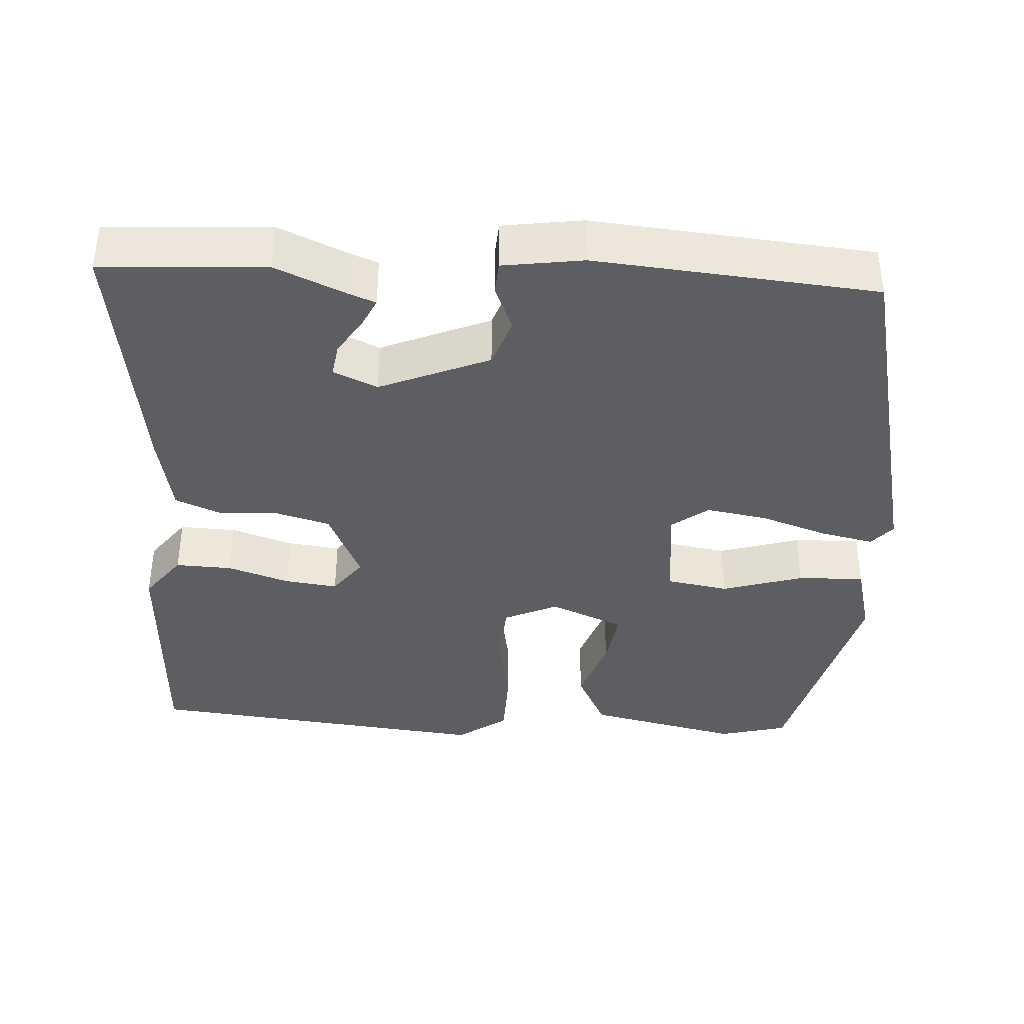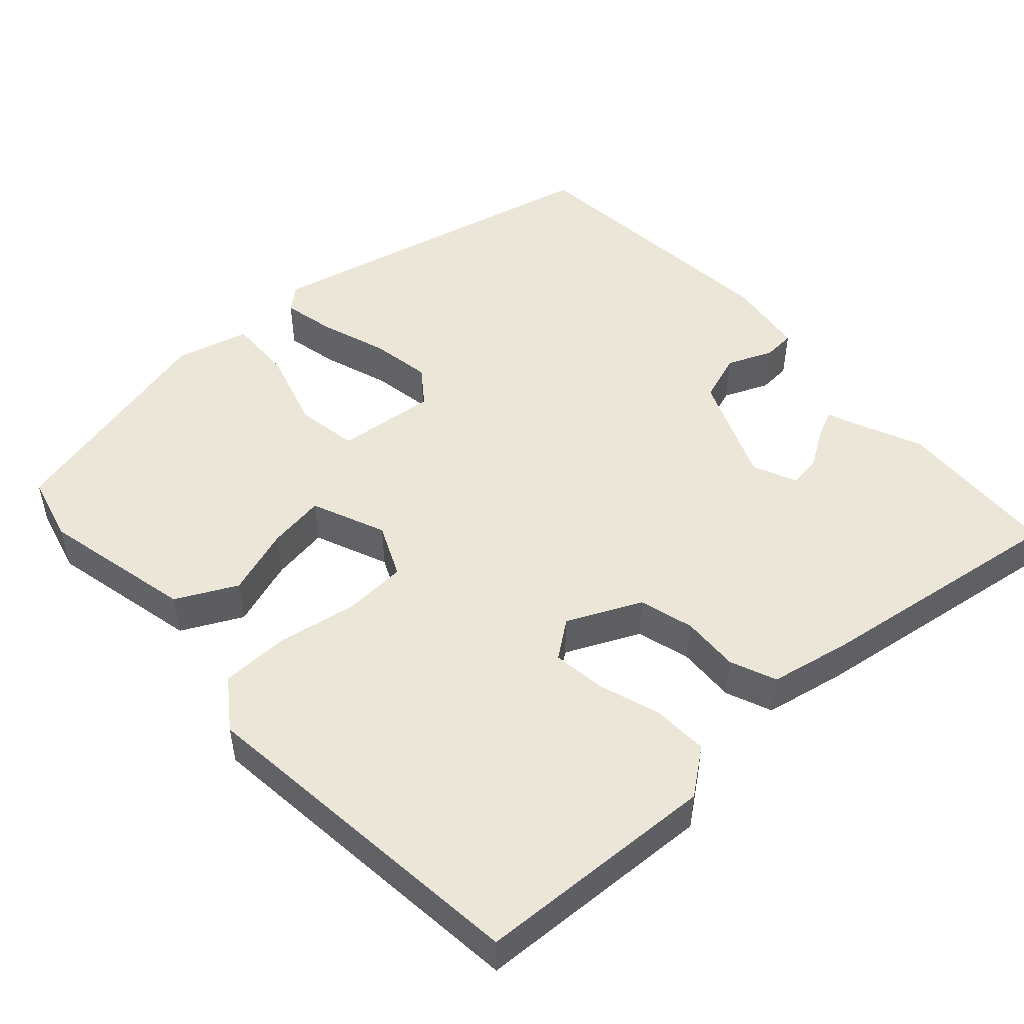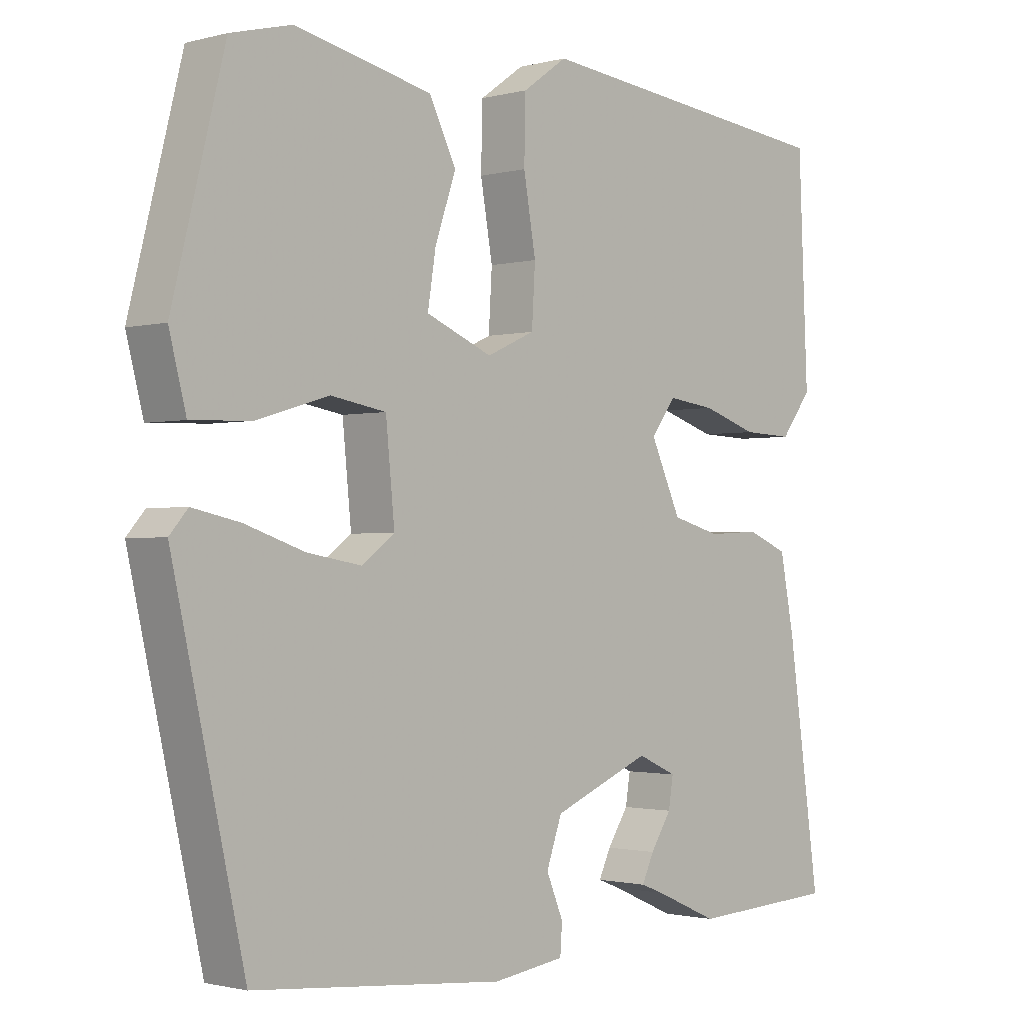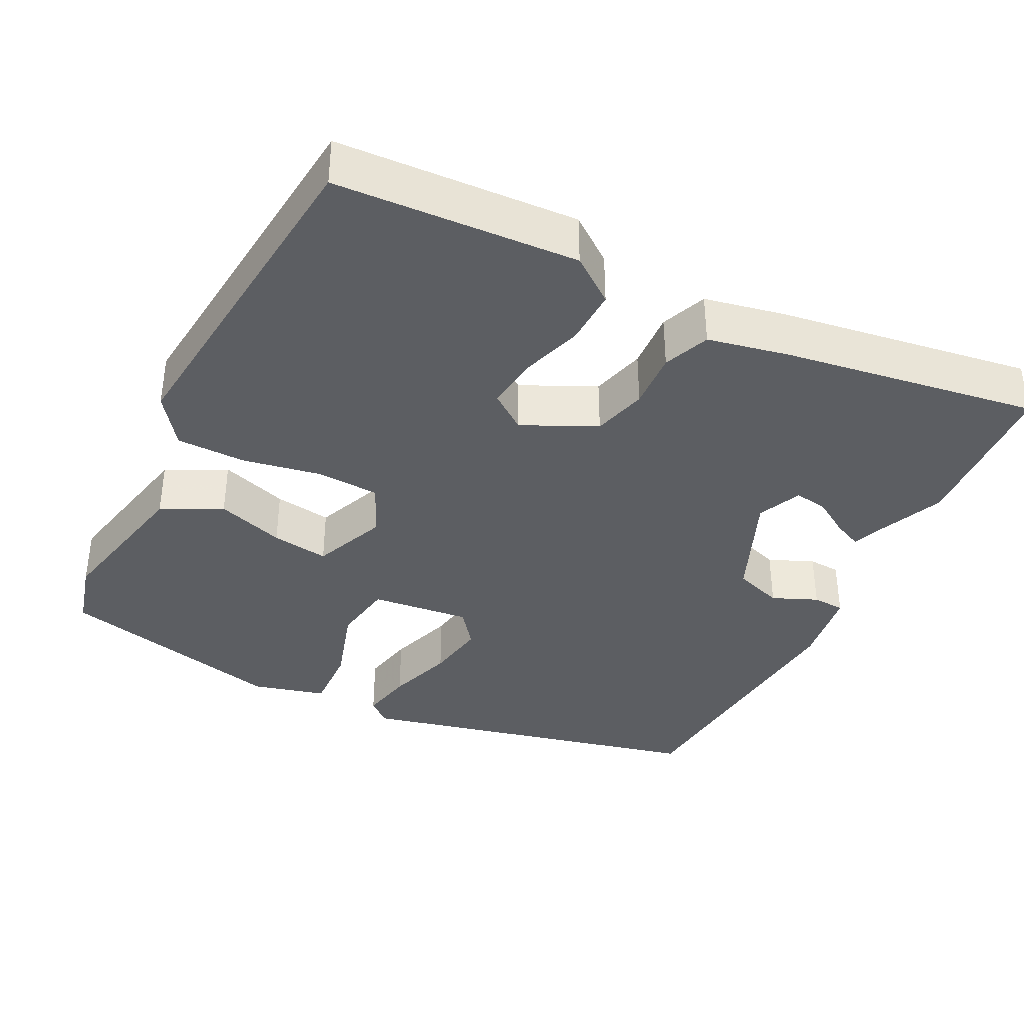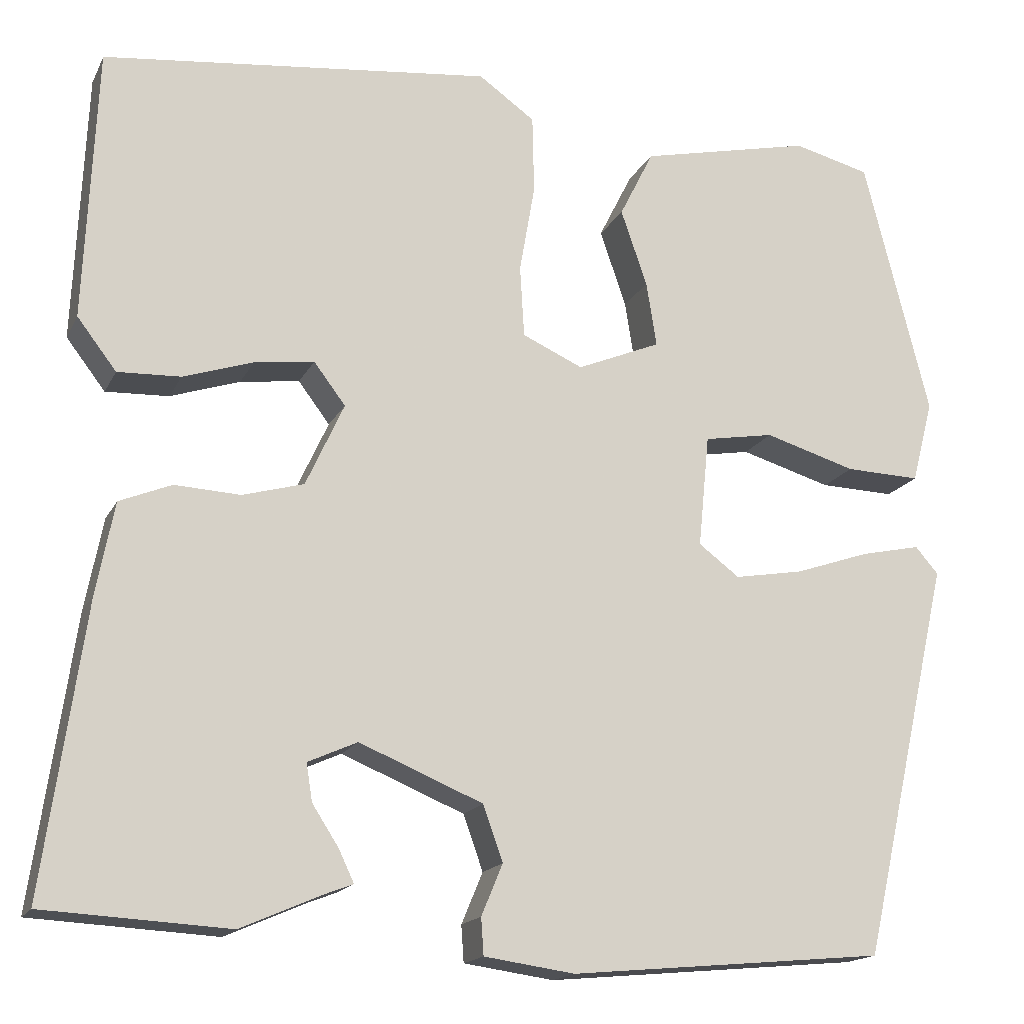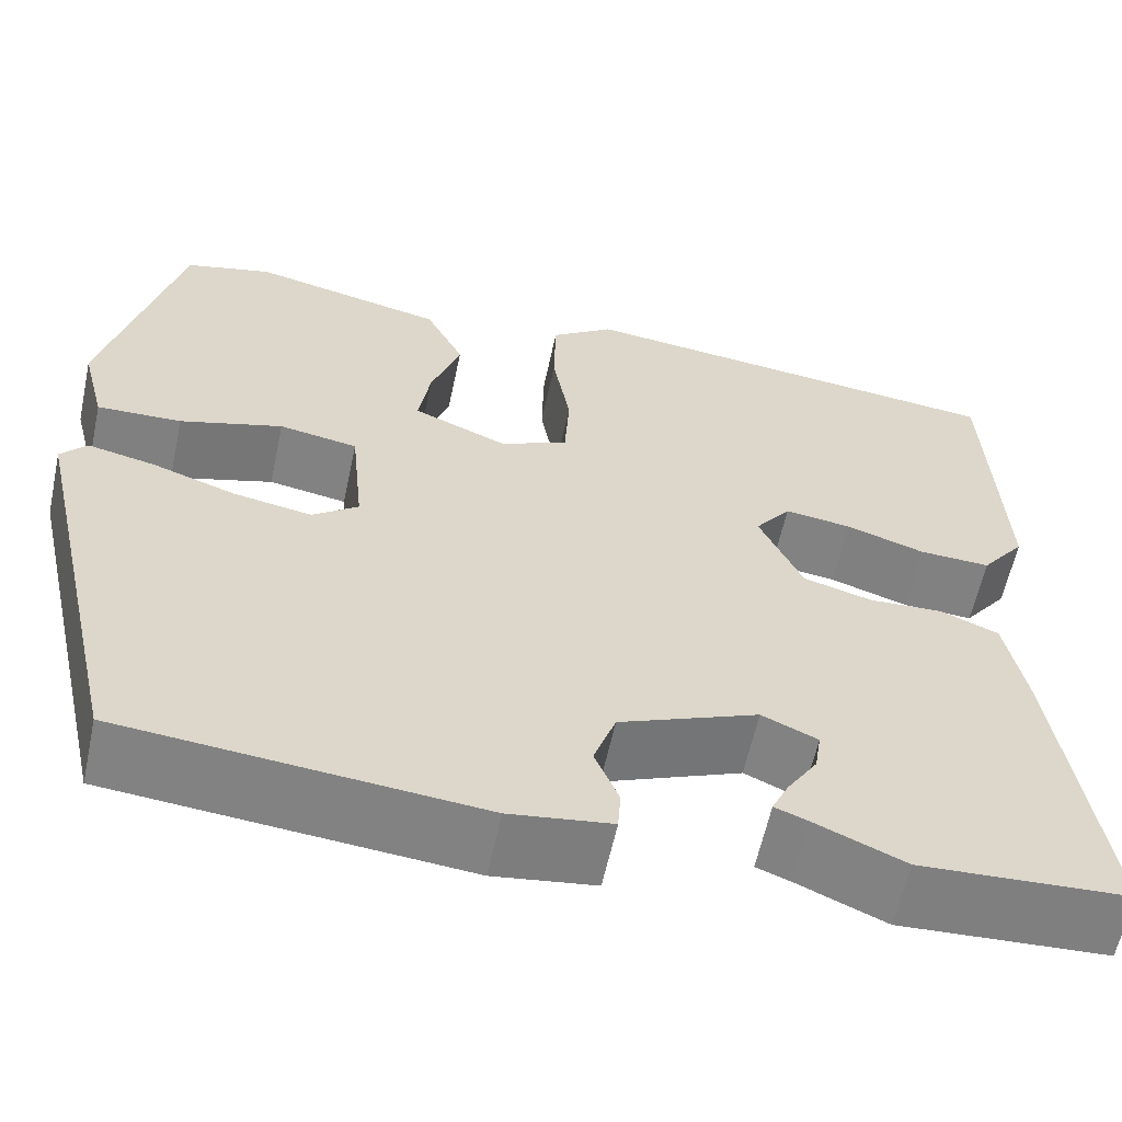
<metadata>
{"format":"obj","ext":"obj","renderer":"f3d","projection":"perspective","resolution":1024,"background":"white","views":[{"elev":-38.7,"azim":176.8,"up":"+Y"},{"elev":49.4,"azim":47.9,"up":"+Y"},{"elev":-1.4,"azim":-46.3,"up":"+Z"},{"elev":-37.5,"azim":63.9,"up":"+Y"},{"elev":-16.6,"azim":160.8,"up":"+Z"},{"elev":-60.3,"azim":-12.1,"up":"+Z"}]}
</metadata>
<code>
v 0.505 0.07 0.478
v 0.519 0.07 0.158
v 0.473 0.07 0.098
v 0.399 0.07 0.101
v 0.317 0.07 0.128
v 0.247 0.07 0.137
v 0.21 0.07 0.088
v 0.255 0.07 -0.01
v 0.327 0.07 -0.03
v 0.404 0.07 -0.026
v 0.465 0.07 -0.051
v 0.486 0.07 -0.159
v 0.534 0.07 -0.498
v 0.317 0.07 -0.51
v 0.223 0.07 -0.469
v 0.189 0.07 -0.456
v 0.207 0.07 -0.418
v 0.238 0.07 -0.37
v 0.245 0.07 -0.326
v 0.187 0.07 -0.3
v 0.042 0.07 -0.36
v 0.019 0.07 -0.425
v 0.044 0.07 -0.485
v 0.041 0.07 -0.528
v -0.065 0.07 -0.543
v -0.435 0.07 -0.509
v -0.541 0.07 -0.043
v -0.514 0.07 -0.012
v -0.444 0.07 -0.027
v -0.356 0.07 -0.057
v -0.275 0.07 -0.071
v -0.227 0.07 -0.035
v -0.24 0.07 0.097
v -0.322 0.07 0.111
v -0.429 0.07 0.079
v -0.517 0.07 0.076
v -0.542 0.07 0.173
v -0.465 0.07 0.478
v -0.375 0.07 0.501
v -0.173 0.07 0.456
v -0.133 0.07 0.376
v -0.164 0.07 0.286
v -0.176 0.07 0.21
v -0.078 0.07 0.169
v -0.007 0.07 0.201
v -0.002 0.07 0.285
v -0.02 0.07 0.389
v -0.018 0.07 0.481
v 0.048 0.07 0.528
v 0.505 0 0.478
v 0.519 0 0.158
v 0.473 0 0.098
v 0.399 0 0.101
v 0.317 0 0.128
v 0.247 0 0.137
v 0.21 0 0.088
v 0.255 0 -0.01
v 0.327 0 -0.03
v 0.404 0 -0.026
v 0.465 0 -0.051
v 0.486 0 -0.159
v 0.534 0 -0.498
v 0.317 0 -0.51
v 0.223 0 -0.469
v 0.189 0 -0.456
v 0.207 0 -0.418
v 0.238 0 -0.37
v 0.245 0 -0.326
v 0.187 0 -0.3
v 0.042 0 -0.36
v 0.019 0 -0.425
v 0.044 0 -0.485
v 0.041 0 -0.528
v -0.065 0 -0.543
v -0.435 0 -0.509
v -0.541 0 -0.043
v -0.514 0 -0.012
v -0.444 0 -0.027
v -0.356 0 -0.057
v -0.275 0 -0.071
v -0.227 0 -0.035
v -0.24 0 0.097
v -0.322 0 0.111
v -0.429 0 0.079
v -0.517 0 0.076
v -0.542 0 0.173
v -0.465 0 0.478
v -0.375 0 0.501
v -0.173 0 0.456
v -0.133 0 0.376
v -0.164 0 0.286
v -0.176 0 0.21
v -0.078 0 0.169
v -0.007 0 0.201
v -0.002 0 0.285
v -0.02 0 0.389
v -0.018 0 0.481
v 0.048 0 0.528
f 46 47 48 49
f 45 46 49 1
f 39 40 41 42
f 39 42 43
f 38 39 43
f 37 38 43
f 34 35 36 37
f 33 34 37 43
f 32 33 43 44
f 27 28 29 30
f 27 30 31
f 26 27 31
f 25 26 31 32
f 22 23 24 25
f 21 22 25 32
f 15 16 17 18
f 15 18 19
f 14 15 19
f 13 14 19
f 12 13 19
f 9 10 11 12
f 8 9 12 19
f 7 8 19 20
f 2 3 4 5
f 45 1 2 5
f 45 5 6
f 44 45 6 7
f 21 32 44
f 7 20 21 44
f 98 97 96 95
f 50 98 95 94
f 91 90 89 88
f 92 91 88
f 92 88 87
f 92 87 86
f 86 85 84 83
f 92 86 83 82
f 93 92 82 81
f 79 78 77 76
f 80 79 76
f 80 76 75
f 81 80 75 74
f 74 73 72 71
f 81 74 71 70
f 67 66 65 64
f 68 67 64
f 68 64 63
f 68 63 62
f 68 62 61
f 61 60 59 58
f 68 61 58 57
f 69 68 57 56
f 54 53 52 51
f 54 51 50 94
f 55 54 94
f 56 55 94 93
f 93 81 70
f 93 70 69 56
f 1 50 51 2
f 2 51 52 3
f 3 52 53 4
f 4 53 54 5
f 5 54 55 6
f 6 55 56 7
f 7 56 57 8
f 8 57 58 9
f 9 58 59 10
f 10 59 60 11
f 11 60 61 12
f 12 61 62 13
f 13 62 63 14
f 14 63 64 15
f 15 64 65 16
f 16 65 66 17
f 17 66 67 18
f 18 67 68 19
f 19 68 69 20
f 20 69 70 21
f 21 70 71 22
f 22 71 72 23
f 23 72 73 24
f 24 73 74 25
f 25 74 75 26
f 26 75 76 27
f 27 76 77 28
f 28 77 78 29
f 29 78 79 30
f 30 79 80 31
f 31 80 81 32
f 32 81 82 33
f 33 82 83 34
f 34 83 84 35
f 35 84 85 36
f 36 85 86 37
f 37 86 87 38
f 38 87 88 39
f 39 88 89 40
f 40 89 90 41
f 41 90 91 42
f 42 91 92 43
f 43 92 93 44
f 44 93 94 45
f 45 94 95 46
f 46 95 96 47
f 47 96 97 48
f 48 97 98 49
f 49 98 50 1

</code>
